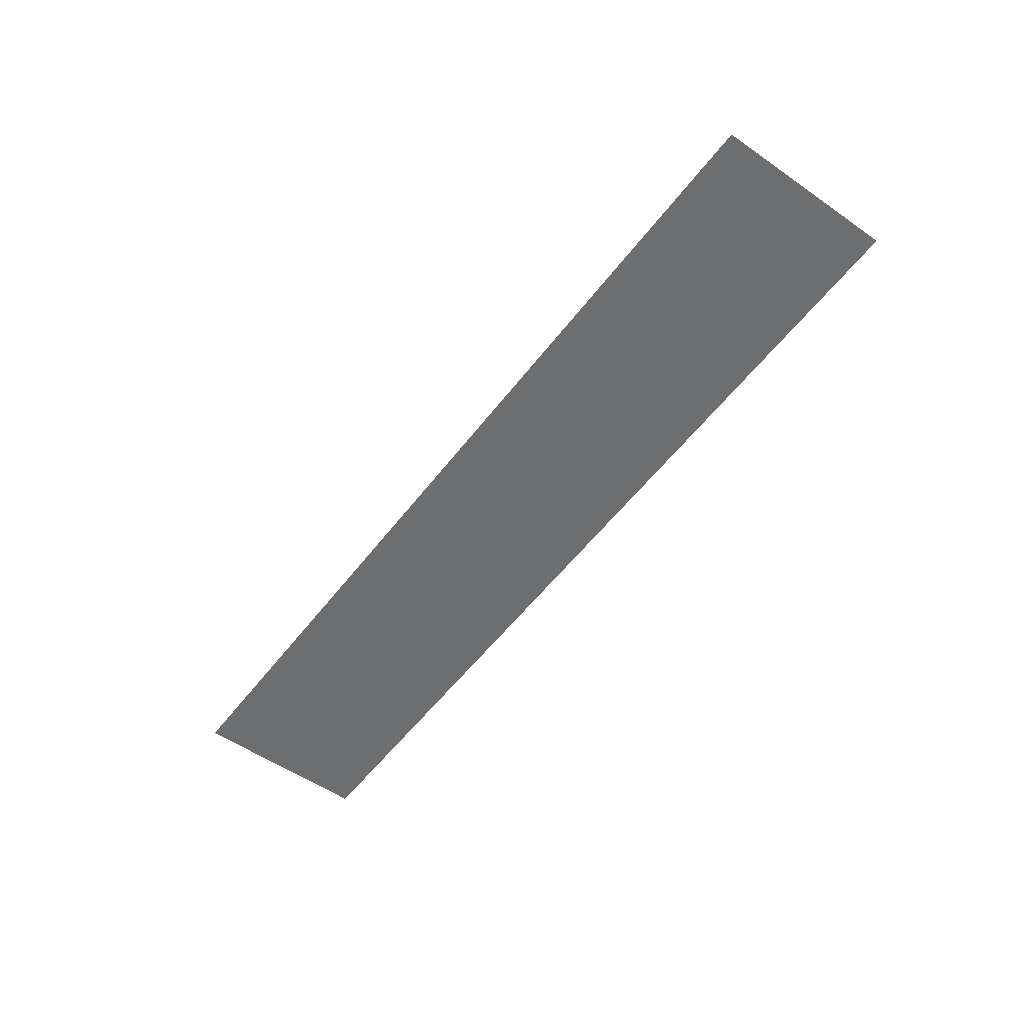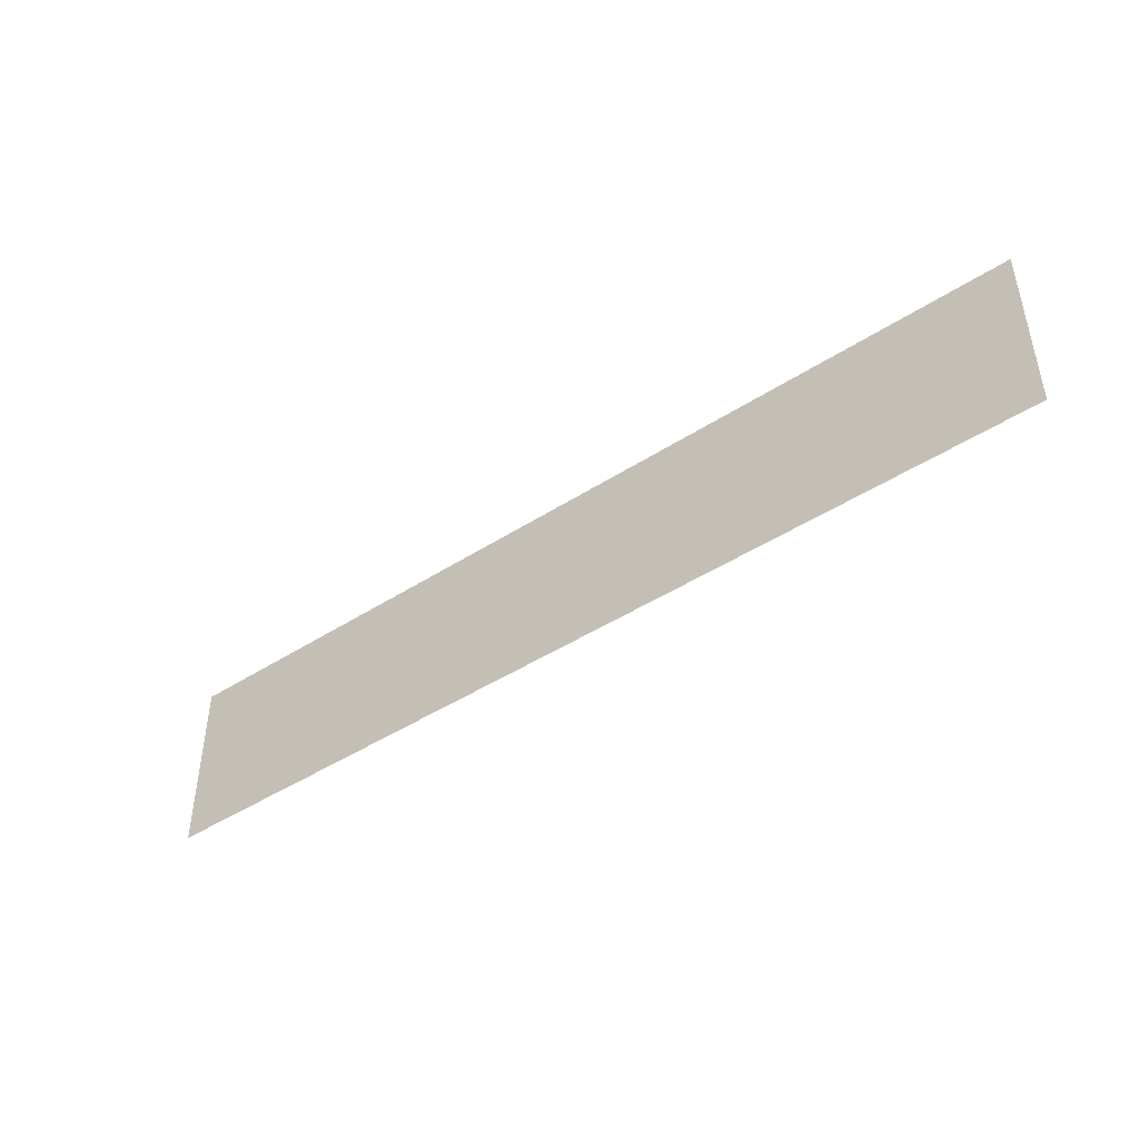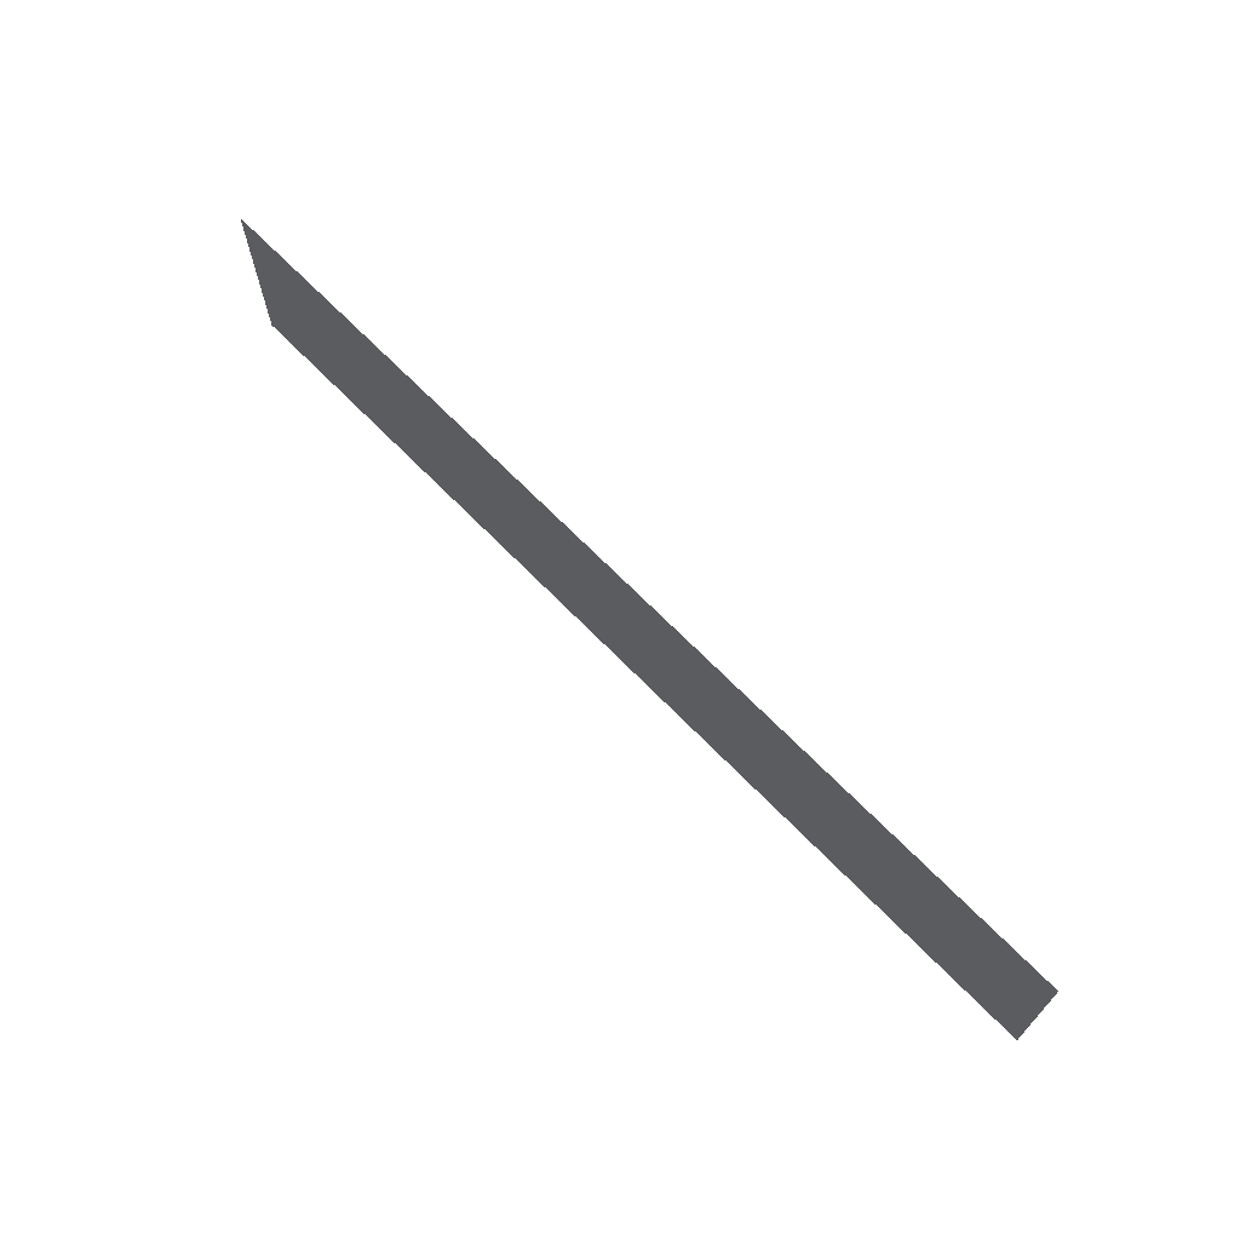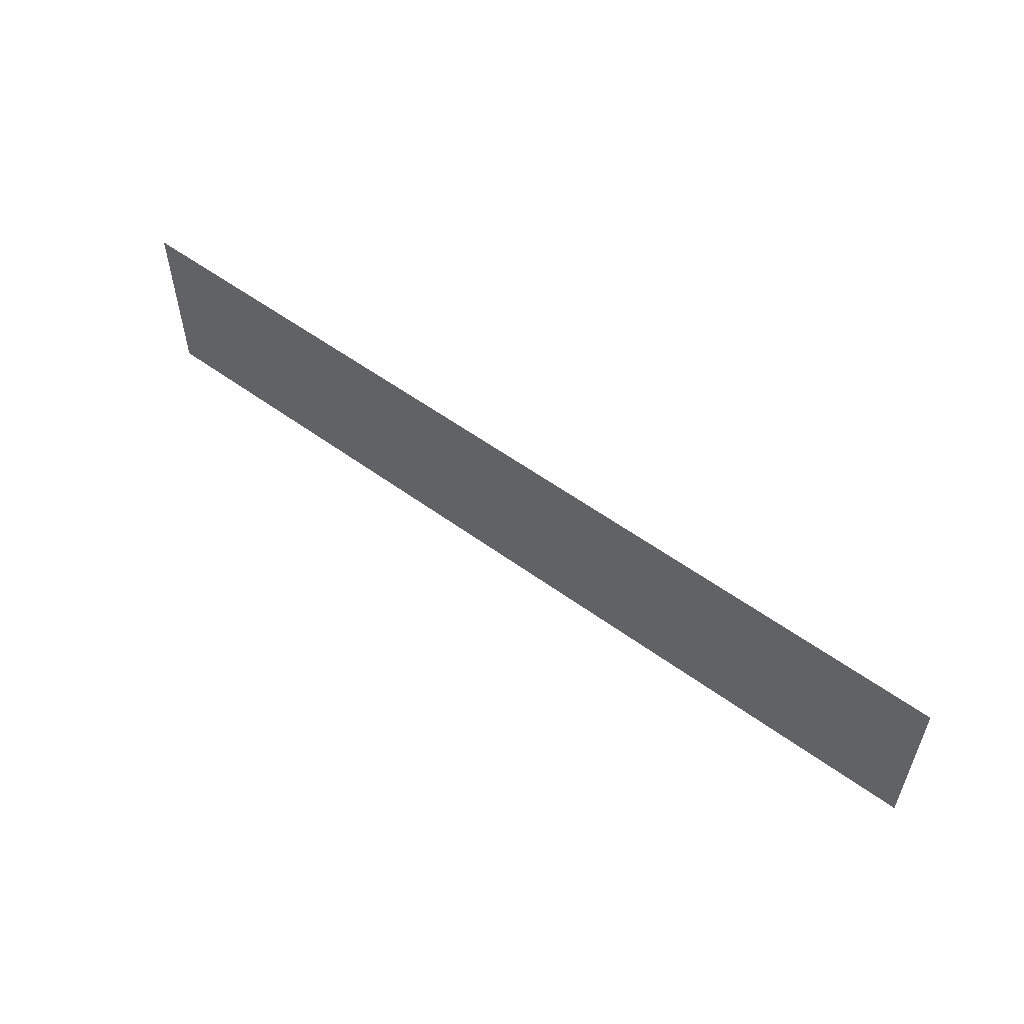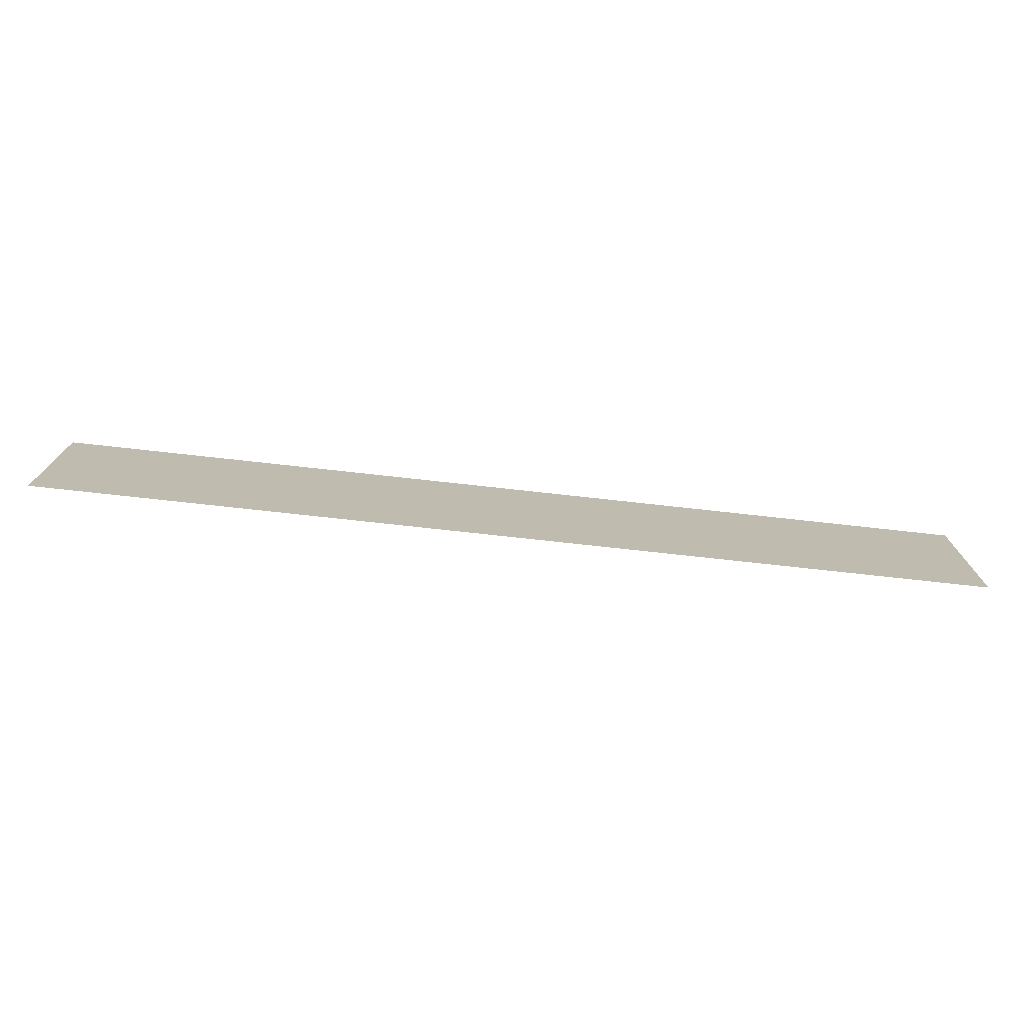
<metadata>
{"format":"obj","ext":"obj","renderer":"f3d","projection":"perspective","resolution":1024,"background":"white","views":[{"elev":-54.3,"azim":53.6,"up":"+Y"},{"elev":-44.9,"azim":-143.1,"up":"+Z"},{"elev":67.9,"azim":-134.2,"up":"+Z"},{"elev":55.3,"azim":37.6,"up":"+Z"},{"elev":-74.7,"azim":-6.3,"up":"+Z"}]}
</metadata>
<code>
v 0.6246 -0.0125 -0.05717
v 0.7145 -0.0125 -0.04529
v 0.7369 -0.0125 0.00064
v 0.6275 -0.0125 0.00064
v 0.6246 -0.0125 -0.05717
v 0.6444 -0.0125 -0.1191
v 0.6832 -0.0125 -0.08575
v 0.7145 -0.0125 -0.04529
v 0.6246 -0.0125 -0.05717
v 0.5509 -0.0125 -0.1592
v 0.5997 -0.0125 -0.1439
v 0.6444 -0.0125 -0.1191
v 0.6246 -0.0125 -0.05717
v 0.4596 -0.0125 -0.1612
v 0.5 -0.0125 -0.1644
v 0.5509 -0.0125 -0.1592
v 0.6246 -0.0125 -0.05717
v 0.383 -0.0125 -0.1357
v 0.4203 -0.0125 -0.1515
v 0.4596 -0.0125 -0.1612
v 0.6246 -0.0125 -0.05717
v 0.1908 -0.0125 -0.03521
v 0.383 -0.0125 -0.1357
v -0.9 -0.0125 -0.353
v -0.4179 -0.0125 -0.07396
v -0.4773 -0.0125 0.00064
v -0.9 -0.0125 0.00064
v -0.9 -0.0125 -0.353
v -0.3563 -0.0125 -0.1467
v -0.4179 -0.0125 -0.07396
v -0.9 -0.0125 -0.353
v -0.2925 -0.0125 -0.2175
v -0.3563 -0.0125 -0.1467
v -0.9 -0.0125 -0.353
v -0.2265 -0.0125 -0.2863
v -0.2925 -0.0125 -0.2175
v -0.9 -0.0125 -0.353
v -0.1585 -0.0125 -0.353
v -0.2265 -0.0125 -0.2863
v 0.9 -0.0125 -0.353
v 0.9 -0.0125 0.00064
v 0.7851 -0.0125 0.00064
v 0.7774 -0.0125 -0.07029
v 0.9 -0.0125 -0.353
v 0.7774 -0.0125 -0.07029
v 0.7689 -0.0125 -0.1411
v 0.9 -0.0125 -0.353
v 0.7689 -0.0125 -0.1411
v 0.7597 -0.0125 -0.2119
v 0.9 -0.0125 -0.353
v 0.7597 -0.0125 -0.2119
v 0.7498 -0.0125 -0.2825
v 0.9 -0.0125 -0.353
v 0.7498 -0.0125 -0.2825
v 0.739 -0.0125 -0.353
v -0.4179 -0.0125 -0.07396
v -0.3149 -0.0125 -0.05955
v -0.3689 -0.0125 0.00064
v -0.4773 -0.0125 0.00064
v -0.4179 -0.0125 -0.07396
v -0.3563 -0.0125 -0.1467
v -0.2583 -0.0125 -0.1174
v -0.3149 -0.0125 -0.05955
v -0.2925 -0.0125 -0.2175
v -0.1994 -0.0125 -0.1728
v -0.2583 -0.0125 -0.1174
v -0.3563 -0.0125 -0.1467
v -0.2925 -0.0125 -0.2175
v -0.2265 -0.0125 -0.2863
v -0.1515 -0.0125 -0.2144
v -0.1994 -0.0125 -0.1728
v 0.1192 -0.0125 -0.2445
v 0.1153 -0.0125 -0.353
v 0.1729 -0.0125 -0.353
v 0.1754 -0.0125 -0.2727
v 0.1192 -0.0125 -0.2445
v 0.1754 -0.0125 -0.2727
v 0.1826 -0.0125 -0.03479
v 0.1267 -0.0125 -0.03197
v 0.6934 -0.0125 -0.2765
v 0.7774 -0.0125 -0.07029
v 0.7851 -0.0125 0.00064
v 0.7369 -0.0125 0.00064
v 0.6934 -0.0125 -0.2765
v 0.7597 -0.0125 -0.2119
v 0.7689 -0.0125 -0.1411
v 0.7774 -0.0125 -0.07029
v 0.6934 -0.0125 -0.2765
v 0.7498 -0.0125 -0.2825
v 0.7597 -0.0125 -0.2119
v 0.6934 -0.0125 -0.2765
v 0.6814 -0.0125 -0.353
v 0.739 -0.0125 -0.353
v 0.7498 -0.0125 -0.2825
v -0.1585 -0.0125 -0.353
v -0.104 -0.0125 -0.2531
v -0.1515 -0.0125 -0.2144
v -0.2265 -0.0125 -0.2863
v -0.1585 -0.0125 -0.353
v -0.05529 -0.0125 -0.2902
v -0.104 -0.0125 -0.2531
v -0.1585 -0.0125 -0.353
v -0.01036 -0.0125 -0.3223
v -0.05529 -0.0125 -0.2902
v -0.1585 -0.0125 -0.353
v 0.03548 -0.0125 -0.353
v -0.01036 -0.0125 -0.3223
v -0.1462 -0.0125 -0.1112
v -0.195 -0.0125 -0.08669
v -0.1994 -0.0125 -0.1728
v -0.1515 -0.0125 -0.2144
v 0.1192 -0.0125 -0.2445
v -0.04872 -0.0125 -0.1602
v -0.05529 -0.0125 -0.2902
v -0.01036 -0.0125 -0.3223
v 0.1192 -0.0125 -0.2445
v -0.01036 -0.0125 -0.3223
v 0.03548 -0.0125 -0.353
v 0.1153 -0.0125 -0.353
v 0.3354 -0.0125 -0.353
v 0.1754 -0.0125 -0.2727
v 0.1729 -0.0125 -0.353
v 0.6814 -0.0125 -0.353
v 0.6934 -0.0125 -0.2765
v 0.6869 -0.0125 -0.3036
v 0.6814 -0.0125 -0.353
v 0.6869 -0.0125 -0.3036
v 0.6763 -0.0125 -0.3293
v 0.6814 -0.0125 -0.353
v 0.6763 -0.0125 -0.3293
v 0.6616 -0.0125 -0.353
v -0.1914 -0.0125 -0.01586
v -0.195 -0.0125 -0.08669
v -0.1462 -0.0125 -0.1112
v -0.1415 -0.0125 -0.01838
v -0.04179 -0.0125 -0.02344
v -0.04872 -0.0125 -0.1602
v 0.1192 -0.0125 -0.2445
v 0.1267 -0.0125 -0.03197
v 0.6869 -0.0125 -0.3036
v 0.6934 -0.0125 -0.2765
v 0.7369 -0.0125 0.00064
v 0.7145 -0.0125 -0.04529
v 0.6869 -0.0125 -0.3036
v 0.7145 -0.0125 -0.04529
v 0.6832 -0.0125 -0.08575
v 0.6763 -0.0125 -0.3293
v 0.3354 -0.0125 -0.353
v 0.1908 -0.0125 -0.03521
v 0.1826 -0.0125 -0.03479
v 0.1754 -0.0125 -0.2727
v 0.3354 -0.0125 -0.353
v 0.6616 -0.0125 -0.353
v 0.383 -0.0125 -0.1357
v 0.1908 -0.0125 -0.03521
v 0.6616 -0.0125 -0.353
v 0.6763 -0.0125 -0.3293
v 0.6832 -0.0125 -0.08575
v 0.6444 -0.0125 -0.1191
v 0.6616 -0.0125 -0.353
v 0.6444 -0.0125 -0.1191
v 0.5997 -0.0125 -0.1439
v 0.6616 -0.0125 -0.353
v 0.5997 -0.0125 -0.1439
v 0.5509 -0.0125 -0.1592
v 0.6616 -0.0125 -0.353
v 0.5509 -0.0125 -0.1592
v 0.5 -0.0125 -0.1644
v 0.6616 -0.0125 -0.353
v 0.5 -0.0125 -0.1644
v 0.4596 -0.0125 -0.1612
v 0.6616 -0.0125 -0.353
v 0.4596 -0.0125 -0.1612
v 0.4203 -0.0125 -0.1515
v 0.6616 -0.0125 -0.353
v 0.4203 -0.0125 -0.1515
v 0.383 -0.0125 -0.1357
v -0.2593 -0.0125 -0.01243
v -0.2586 -0.0125 0.00064
v -0.3689 -0.0125 0.00064
v -0.2593 -0.0125 -0.01243
v -0.3689 -0.0125 0.00064
v -0.195 -0.0125 -0.08669
v -0.2593 -0.0125 -0.01243
v -0.195 -0.0125 -0.08669
v -0.1914 -0.0125 -0.01586
v -0.195 -0.0125 -0.08669
v -0.3689 -0.0125 0.00064
v -0.3149 -0.0125 -0.05955
v -0.2583 -0.0125 -0.1174
v -0.195 -0.0125 -0.08669
v -0.2583 -0.0125 -0.1174
v -0.1994 -0.0125 -0.1728
v -0.1462 -0.0125 -0.1112
v -0.04872 -0.0125 -0.1602
v -0.04179 -0.0125 -0.02344
v -0.1415 -0.0125 -0.01838
v -0.1462 -0.0125 -0.1112
v -0.1515 -0.0125 -0.2144
v -0.104 -0.0125 -0.2531
v -0.05529 -0.0125 -0.2902
v -0.1462 -0.0125 -0.1112
v -0.05529 -0.0125 -0.2902
v -0.04872 -0.0125 -0.1602
v 0.1222 -0.0125 0.00064
v 0.1826 -0.0125 -0.03479
v 0.1908 -0.0125 -0.03521
v 0.1222 -0.0125 0.00064
v 0.1267 -0.0125 -0.03197
v 0.1826 -0.0125 -0.03479
v -0.2586 -0.0125 0.00064
v -0.04179 -0.0125 -0.02344
v 0.1267 -0.0125 -0.03197
v 0.1222 -0.0125 0.00064
v -0.2586 -0.0125 0.00064
v -0.1415 -0.0125 -0.01838
v -0.04179 -0.0125 -0.02344
v -0.2586 -0.0125 0.00064
v -0.1914 -0.0125 -0.01586
v -0.1415 -0.0125 -0.01838
v -0.2586 -0.0125 0.00064
v -0.2593 -0.0125 -0.01243
v -0.1914 -0.0125 -0.01586
v 0.1222 -0.0125 0.00064
v 0.1908 -0.0125 -0.03521
v 0.6246 -0.0125 -0.05717
v 0.6275 -0.0125 0.00064
g mesh7288898
f 1 2 3
f 3 4 1
f 5 6 7
f 7 8 5
f 9 10 11
f 11 12 9
f 13 14 15
f 15 16 13
f 17 18 19
f 19 20 17
f 21 22 23
f 24 25 26
f 26 27 24
f 28 29 30
f 31 32 33
f 34 35 36
f 37 38 39
f 40 41 42
f 42 43 40
f 44 45 46
f 47 48 49
f 50 51 52
f 53 54 55
f 56 57 58
f 58 59 56
f 60 61 62
f 62 63 60
f 64 65 66
f 66 67 64
f 68 69 70
f 70 71 68
f 72 73 74
f 74 75 72
f 76 77 78
f 78 79 76
f 80 81 82
f 82 83 80
f 84 85 86
f 86 87 84
f 88 89 90
f 91 92 93
f 93 94 91
f 95 96 97
f 97 98 95
f 99 100 101
f 102 103 104
f 105 106 107
f 108 109 110
f 110 111 108
f 112 113 114
f 114 115 112
f 116 117 118
f 118 119 116
f 120 121 122
f 123 124 125
f 126 127 128
f 129 130 131
f 132 133 134
f 134 135 132
f 136 137 138
f 138 139 136
f 140 141 142
f 142 143 140
f 144 145 146
f 146 147 144
f 148 149 150
f 150 151 148
f 152 153 154
f 154 155 152
f 156 157 158
f 158 159 156
f 160 161 162
f 163 164 165
f 166 167 168
f 169 170 171
f 172 173 174
f 175 176 177
f 178 179 180
f 181 182 183
f 184 185 186
f 187 188 189
f 189 190 187
f 191 192 193
f 194 195 196
f 196 197 194
f 198 199 200
f 200 201 198
f 202 203 204
f 205 206 207
f 208 209 210
f 211 212 213
f 213 214 211
f 215 216 217
f 218 219 220
f 221 222 223
f 224 225 226
f 226 227 224

</code>
